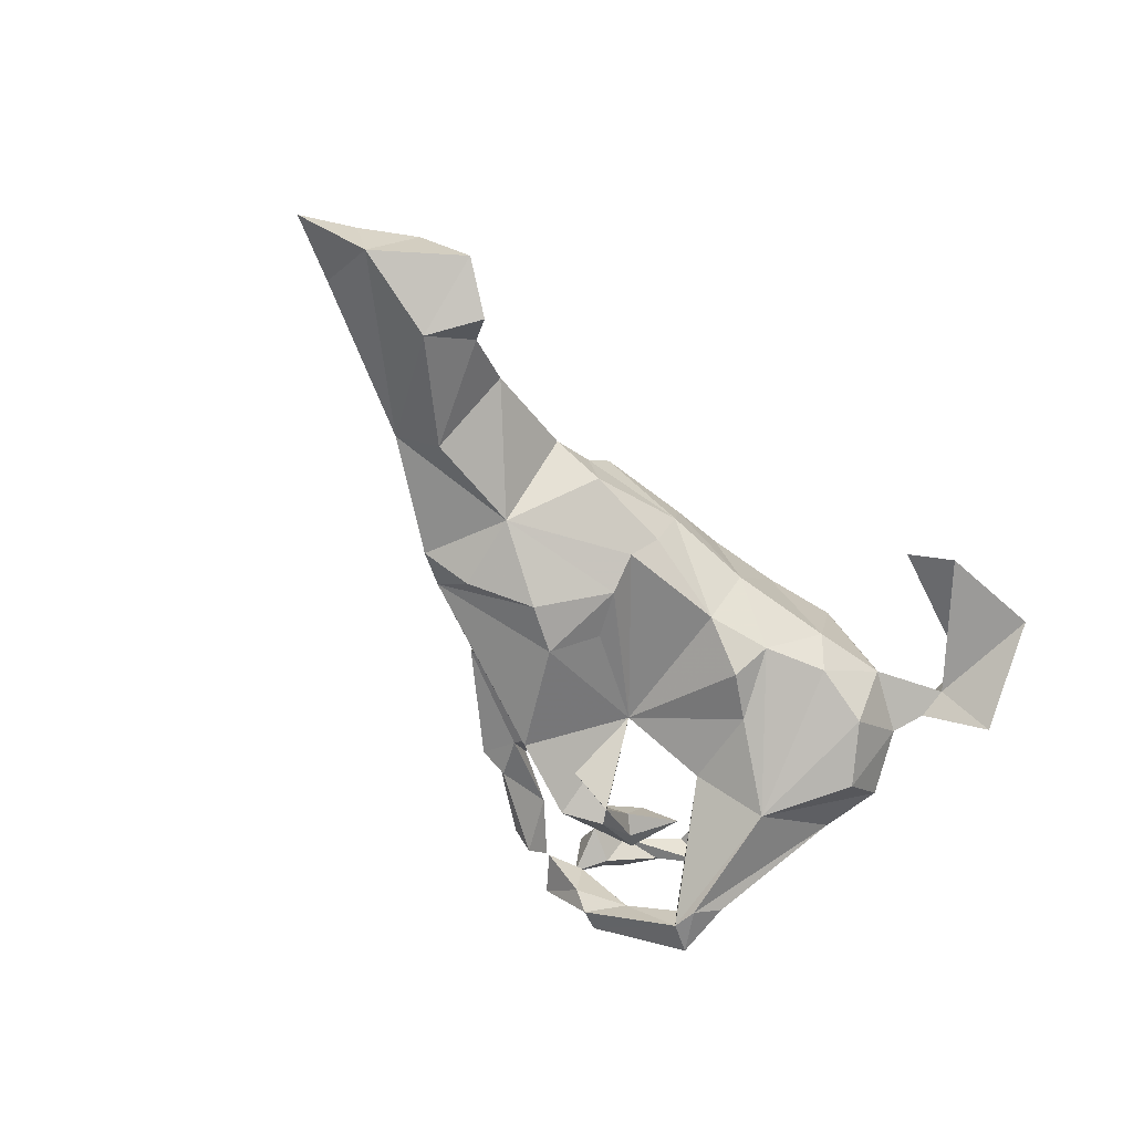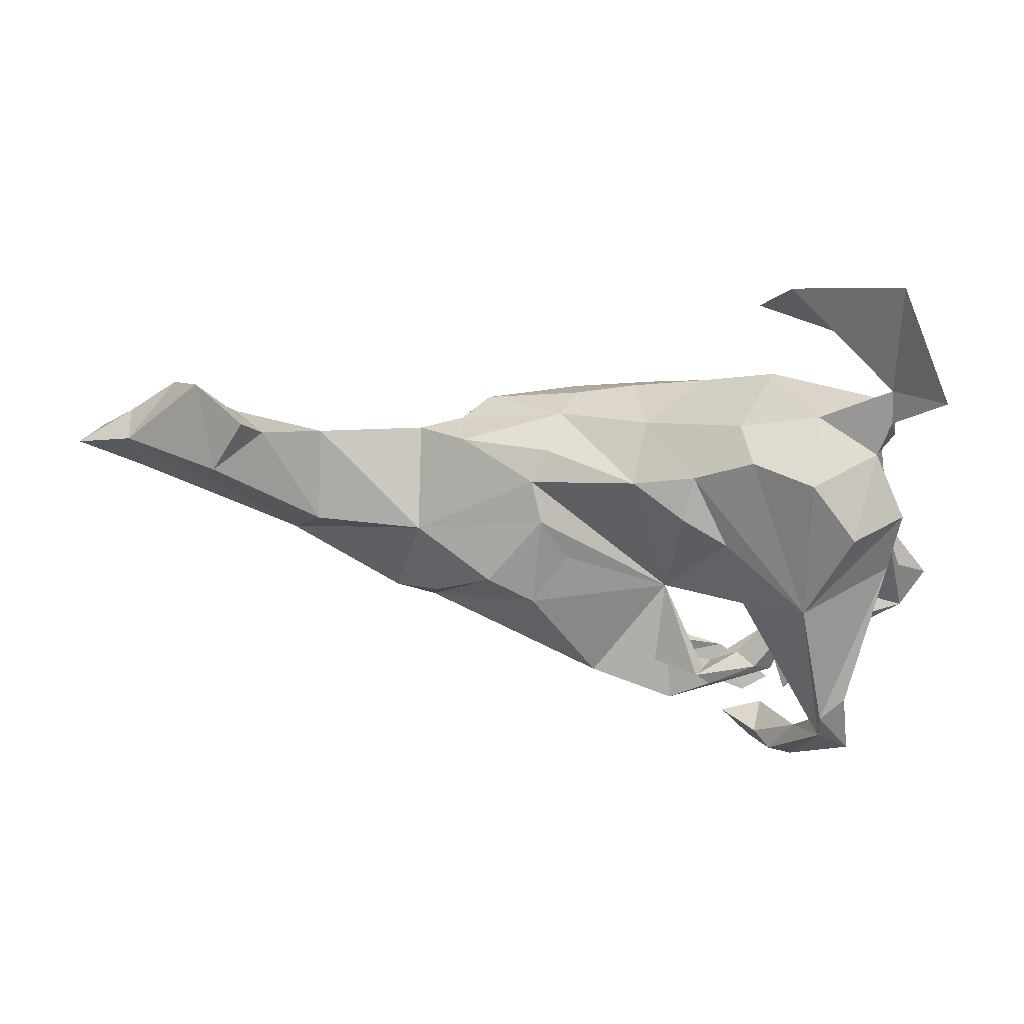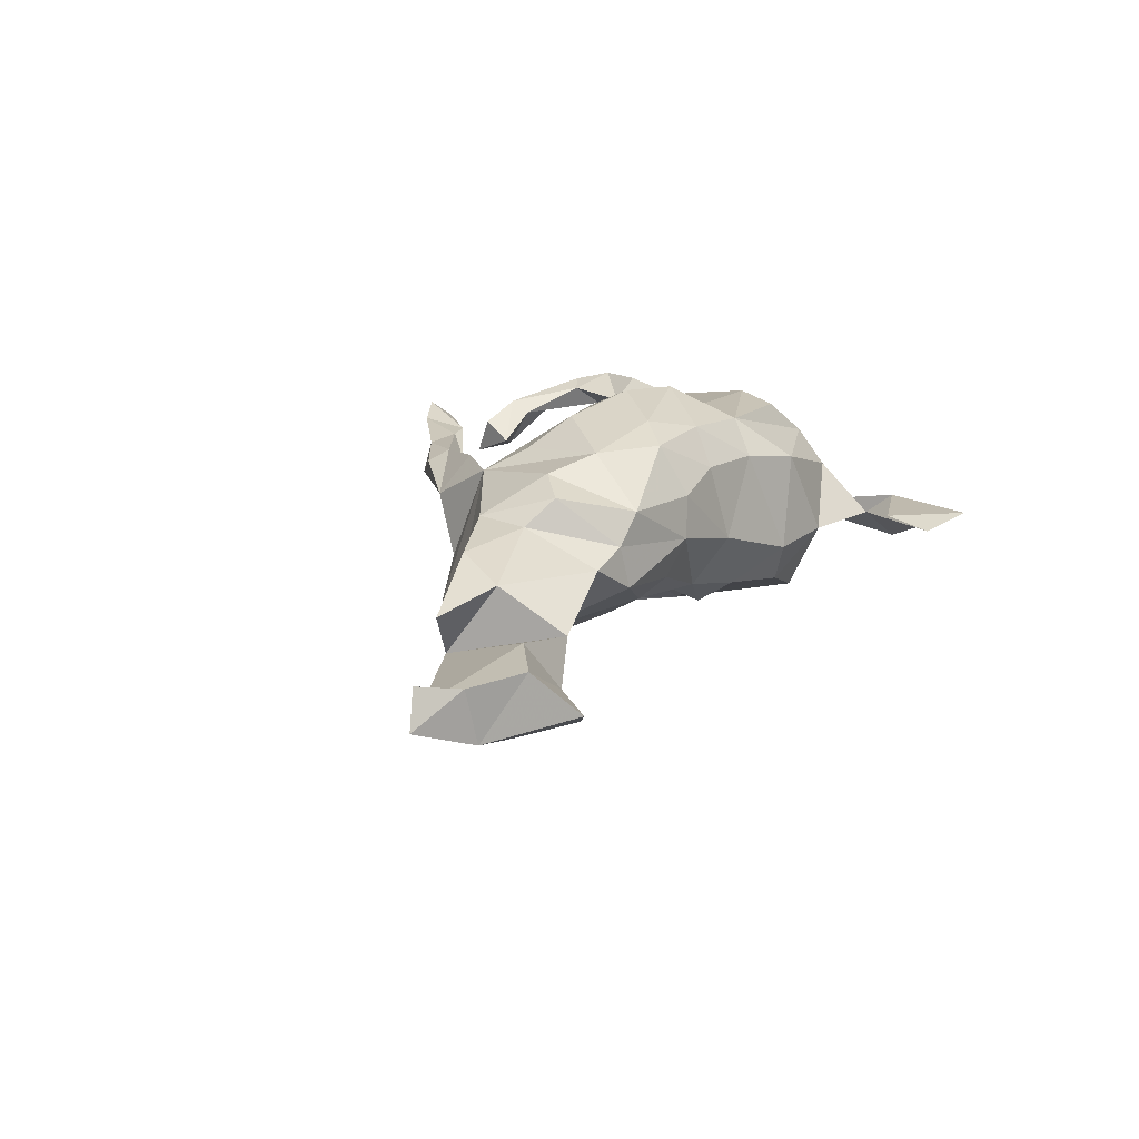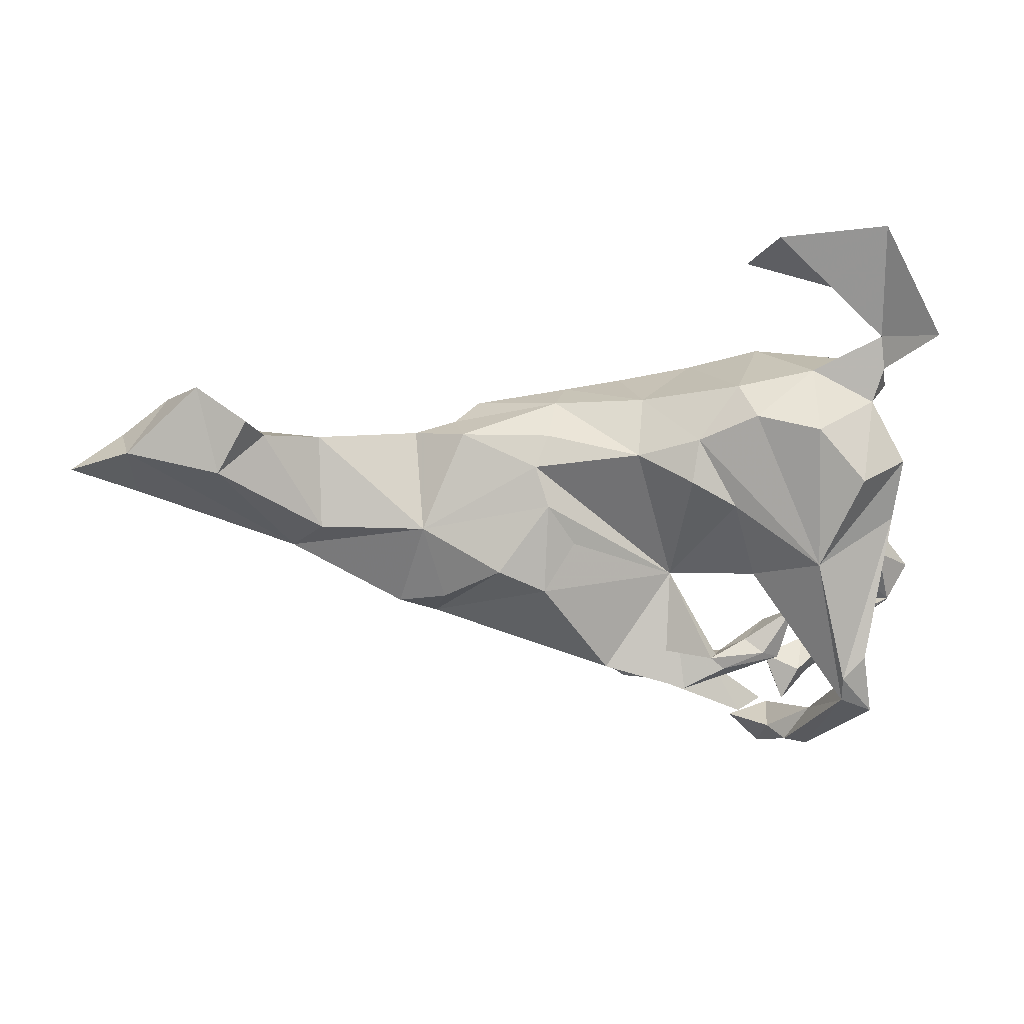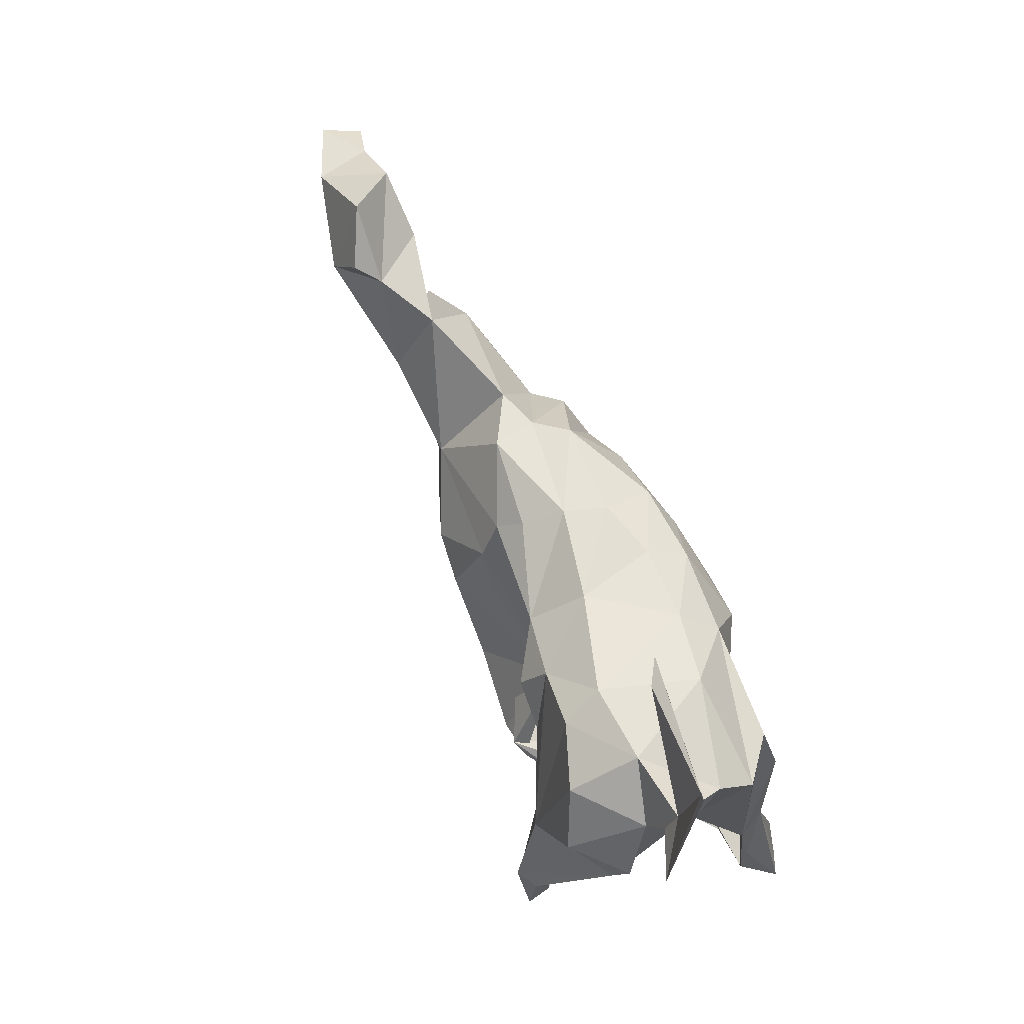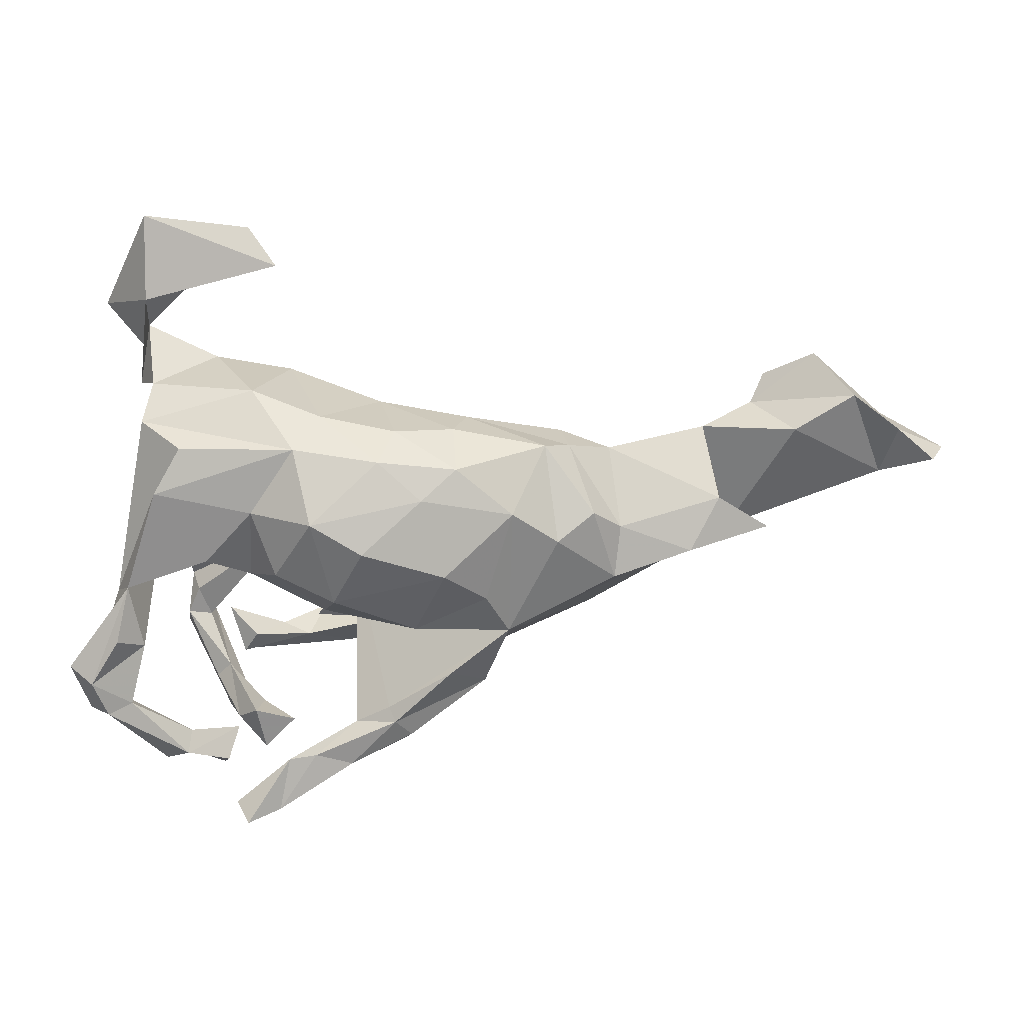
<metadata>
{"format":"obj","ext":"obj","renderer":"f3d","projection":"perspective","resolution":1024,"background":"white","views":[{"elev":-61.7,"azim":132.2,"up":"+Z"},{"elev":41.8,"azim":-175.0,"up":"+Y"},{"elev":17.9,"azim":115.3,"up":"+Z"},{"elev":29.3,"azim":176.6,"up":"+Y"},{"elev":75.5,"azim":-116.1,"up":"+Y"},{"elev":13.7,"azim":-1.8,"up":"+Y"}]}
</metadata>
<code>
v 0.9003 0.09888 -0.02075
v 0.874 0.09038 0.03522
v 0.8035 0.1483 -0.06414
v 0.7985 0.05926 -0.02457
v 0.8194 0.137 0.02006
v 0.6602 0.132 -0.109
v 0.5531 -0.03609 -0.04496
v 0.744 0.1942 0.02784
v 0.5891 0.1687 -0.05537
v 0.6093 -0.01999 0.02981
v 0.6503 0.1393 0.02971
v 0.6893 0.2507 -0.04596
v 0.6134 0.2104 -0.0879
v 0.5052 0.01241 -0.07525
v 0.5053 0.1383 -0.007317
v 0.526 0.03558 0.06124
v 0.4788 -0.04449 0.08762
v 0.3831 -0.1369 -0.06326
v 0.3247 -0.1656 -0.05044
v 0.3498 0.1149 0.04326
v 0.3432 0.001948 -0.07429
v 0.1871 -0.1618 0.128
v 0.3112 -0.1111 -0.09705
v 0.356 -0.08111 0.1068
v 0.3651 -0.00076 0.1009
v 0.3201 0.03026 0.1389
v 0.1857 -0.2198 -0.02367
v 0.2849 0.1233 0.06343
v 0.1505 -0.2636 0.06769
v 0.2628 -0.0108 0.1584
v 0.2242 -0.04866 -0.1331
v -0.05992 -0.09961 -0.06707
v 0.1615 0.1014 -0.05988
v 0.2748 0.1344 -0.003902
v 0.1913 0.03857 0.1795
v 0.2446 0.1324 0.1102
v 0.04987 -0.2283 -0.1429
v 0.09559 -0.2347 0.123
v -0.01921 -0.2125 -0.1141
v 0.1521 -0.08114 -0.1423
v 0.0306 -0.3502 0.08395
v 0.1508 -0.09977 0.1635
v 0.08593 -0.05384 0.2063
v 0.004809 -0.324 0.1004
v -0.004078 -0.3789 0.05372
v 0.05106 0.06628 0.2027
v 0.1228 0.165 0.03738
v 0.1434 0.04772 -0.09447
v 0.1047 0.1105 0.1794
v 0.1015 -0.01961 -0.09928
v -0.00522 -0.3022 0.08857
v -0.05421 -0.3789 0.04228
v 0.0395 -0.1555 0.1392
v -0.04024 -0.01218 0.2263
v 0.1012 0.158 0.1019
v -0.01971 -0.3213 0.0407
v -0.06647 -0.398 0.08847
v -0.0861 -0.09887 0.1819
v 0.1393 0.1392 -0.02558
v -0.1674 -0.3886 0.09254
v -0.05888 -0.3318 0.0705
v -0.01551 0.1235 0.1848
v -0.1245 -0.3821 0.09231
v -0.000229 0.128 -0.08047
v -0.1186 -0.2033 -0.1665
v -0.1044 -0.1365 0.09288
v -0.07813 -0.2639 -0.1613
v -0.1841 -0.4718 0.09843
v -0.01448 0.184 0.003191
v 0.01028 0.1601 0.1262
v -0.1424 -0.2312 -0.1565
v -0.1053 0.1833 0.1209
v -0.1713 -0.3778 -0.07596
v -0.2354 -0.4889 0.1157
v -0.1435 -0.2337 -0.09862
v -0.212 -0.465 0.05895
v -0.1493 0.06405 -0.1417
v -0.2348 -0.36 -0.06736
v -0.2253 -0.3636 -0.1332
v -0.2202 -0.4284 -0.08253
v -0.1917 -0.0945 0.04375
v -0.07998 0.1065 -0.1366
v -0.2545 -0.4613 0.09123
v -0.1849 -0.06356 -0.1362
v -0.1854 -0.2133 -0.09763
v -0.2476 -0.2471 -0.05101
v -0.2668 -0.3903 0.08199
v -0.2263 -0.2146 -0.03528
v -0.2801 -0.4162 0.0217
v -0.2665 -0.3807 -0.102
v -0.2496 -0.3686 -0.1657
v -0.1762 -0.05787 0.1683
v -0.216 -0.235 -0.1078
v -0.286 -0.3078 -0.1658
v -0.2867 -0.3805 -0.1632
v -0.2513 -0.3446 0.05426
v -0.1596 0.2293 -0.04784
v -0.2753 -0.009699 -0.2062
v -0.1448 0.1413 0.1718
v -0.1182 0.03367 0.2211
v -0.2438 -0.2555 -0.08916
v -0.3239 -0.3364 0.09181
v -0.2122 0.04063 0.1663
v -0.3094 -0.3316 -0.1783
v -0.37 -0.02135 0.0202
v -0.3081 -0.3652 0.0345
v -0.3215 -0.23 -0.2144
v -0.3295 -0.3827 0.06067
v -0.2714 -0.176 -0.06418
v -0.3179 -0.2327 -0.255
v -0.2192 -0.06827 0.1168
v -0.09287 0.1627 -0.1001
v -0.2845 -0.04038 0.1475
v -0.3649 -0.2525 -0.258
v -0.3637 -0.3822 0.09264
v -0.3413 -0.1842 -0.2101
v -0.3169 -0.1919 -0.2574
v -0.1809 0.2081 -0.1114
v -0.3603 -0.228 -0.2197
v -0.2185 0.4618 -0.005669
v -0.3284 -0.3691 0.1096
v -0.402 0.03198 -0.1367
v -0.3939 -0.3231 0.09153
v -0.3905 -0.1852 0.117
v -0.3528 -0.163 -0.2405
v -0.3822 0.173 0.102
v -0.3592 0.07202 0.1671
v -0.1748 0.405 0.02604
v -0.2723 0.2015 -0.1498
v -0.4492 -0.2941 0.135
v -0.4128 -0.278 0.126
v -0.2105 0.2205 0.09836
v -0.3403 0.1269 -0.1849
v -0.4683 -0.2582 0.08764
v -0.2777 0.2508 -0.04294
v -0.4277 -0.1698 0.1522
v -0.3837 0.3032 -0.03559
v -0.4161 0.1239 -0.1185
v -0.4772 -0.2839 0.1245
v -0.4563 -0.1741 0.09596
v -0.4714 -0.2403 0.1468
v -0.3696 0.2235 0.04835
v -0.4103 -0.08581 0.134
v -0.3827 0.3491 0.002016
v -0.3691 0.2079 -0.07313
v -0.3875 0.2566 -0.05547
v -0.507 -0.2156 0.1285
v -0.3193 0.1416 0.1586
v -0.431 -0.09976 0.09153
v -0.3984 0.2118 -0.02584
v -0.3823 0.4798 -0.01446
v -0.4584 0.3308 -0.09491
f 114 110 95
f 91 95 110
f 104 114 95
f 117 110 114
f 122 138 98
f 133 98 138
f 117 122 98
f 9 12 13
f 6 13 12
f 6 9 13
f 128 120 151
f 137 151 120
f 3 6 12
f 98 110 117
f 125 117 114
f 122 117 125
f 119 125 114
f 104 119 114
f 116 125 119
f 107 110 84
f 98 84 110
f 116 107 84
f 94 110 107
f 119 107 116
f 94 107 119
f 84 125 116
f 77 84 98
f 84 122 125
f 105 122 84
f 112 77 98
f 129 98 133
f 145 133 138
f 82 77 112
f 118 112 98
f 129 133 145
f 97 112 118
f 129 118 98
f 135 118 129
f 46 54 43
f 58 43 54
f 35 46 43
f 100 54 46
f 43 42 35
f 22 35 42
f 53 42 43
f 53 22 42
f 103 92 100
f 58 100 92
f 99 103 100
f 111 92 103
f 54 100 58
f 66 58 92
f 58 53 43
f 66 53 58
f 22 53 66
f 141 124 136
f 143 136 124
f 143 141 136
f 131 124 141
f 105 143 124
f 113 143 105
f 147 139 141
f 130 141 139
f 143 147 141
f 134 139 147
f 123 130 139
f 131 141 130
f 134 124 131
f 121 131 130
f 102 131 121
f 115 121 130
f 96 102 121
f 134 131 102
f 115 130 123
f 134 123 139
f 108 115 123
f 108 121 115
f 60 68 63
f 57 63 68
f 61 60 63
f 74 68 60
f 83 74 60
f 76 83 60
f 76 74 83
f 76 68 74
f 79 78 73
f 80 73 78
f 80 79 73
f 94 78 79
f 90 91 80
f 79 80 91
f 78 90 80
f 95 91 90
f 94 79 91
f 11 4 8
f 5 8 4
f 9 11 8
f 7 4 11
f 15 7 11
f 2 5 4
f 1 5 2
f 1 2 4
f 72 70 69
f 55 69 70
f 97 72 69
f 62 70 72
f 47 69 55
f 49 55 70
f 47 36 28
f 26 28 36
f 34 47 28
f 55 36 47
f 34 28 20
f 25 20 28
f 15 20 16
f 25 16 20
f 10 7 16
f 15 16 7
f 17 10 16
f 17 7 10
f 142 132 135
f 97 135 132
f 137 142 135
f 126 132 142
f 71 67 101
f 75 101 67
f 93 71 101
f 32 67 71
f 97 132 72
f 99 72 132
f 105 126 142
f 105 149 126
f 148 126 149
f 25 17 16
f 152 137 146
f 145 146 137
f 135 97 118
f 48 21 31
f 23 31 21
f 32 48 50
f 40 50 48
f 40 32 50
f 33 48 32
f 21 48 33
f 64 33 32
f 40 48 31
f 145 137 135
f 129 145 135
f 6 3 7
f 4 7 3
f 84 77 32
f 82 32 77
f 64 32 82
f 122 145 138
f 112 64 82
f 69 112 97
f 9 6 14
f 7 14 6
f 15 9 14
f 144 152 146
f 151 137 152
f 144 151 152
f 144 137 120
f 8 3 12
f 64 112 69
f 47 64 69
f 64 59 33
f 34 33 59
f 47 59 64
f 14 21 15
f 20 15 21
f 7 21 14
f 144 146 150
f 145 150 146
f 137 144 150
f 142 150 145
f 34 21 33
f 18 21 7
f 18 23 21
f 19 31 23
f 19 23 18
f 19 18 7
f 150 142 137
f 105 145 122
f 145 105 142
f 65 39 32
f 27 32 39
f 29 32 27
f 37 27 39
f 19 27 37
f 109 88 85
f 75 85 88
f 93 109 85
f 86 88 109
f 109 101 86
f 75 86 101
f 93 101 109
f 86 75 88
f 65 85 75
f 90 78 94
f 104 90 94
f 128 151 144
f 111 66 92
f 62 99 100
f 127 103 99
f 52 45 57
f 41 57 45
f 76 52 57
f 56 45 52
f 61 32 56
f 29 56 32
f 60 61 56
f 51 32 61
f 81 66 111
f 113 111 103
f 127 113 103
f 105 111 113
f 143 127 149
f 148 149 127
f 113 127 143
f 22 24 30
f 26 30 24
f 35 22 30
f 26 24 25
f 17 25 24
f 28 26 25
f 36 30 26
f 148 127 99
f 126 148 99
f 35 30 36
f 49 35 36
f 55 49 36
f 46 35 49
f 62 46 49
f 70 62 49
f 100 46 62
f 99 62 72
f 132 126 99
f 96 89 106
f 108 106 89
f 102 96 106
f 87 89 96
f 123 102 106
f 52 60 56
f 76 60 52
f 29 45 56
f 59 47 34
f 20 21 34
f 32 105 84
f 37 32 40
f 81 105 32
f 19 37 40
f 93 85 65
f 71 93 65
f 39 65 75
f 67 39 75
f 37 39 67
f 32 37 67
f 32 71 65
f 22 27 19
f 22 19 7
f 3 1 4
f 144 120 128
f 11 9 15
f 5 1 3
f 8 5 3
f 9 8 12
f 111 105 81
f 66 81 32
f 29 27 22
f 124 149 105
f 7 24 22
f 32 22 66
f 29 22 38
f 51 38 22
f 140 143 149
f 32 51 22
f 44 38 51
f 44 29 38
f 147 143 140
f 134 140 149
f 134 149 124
f 61 44 51
f 41 29 44
f 134 147 140
f 63 44 61
f 29 41 45
f 57 41 44
f 123 134 102
f 63 57 44
f 108 123 106
f 40 31 19
f 94 91 110
f 90 104 95
f 94 119 104
f 121 108 87
f 89 87 108
f 96 121 87
f 68 76 57
f 7 17 24

</code>
